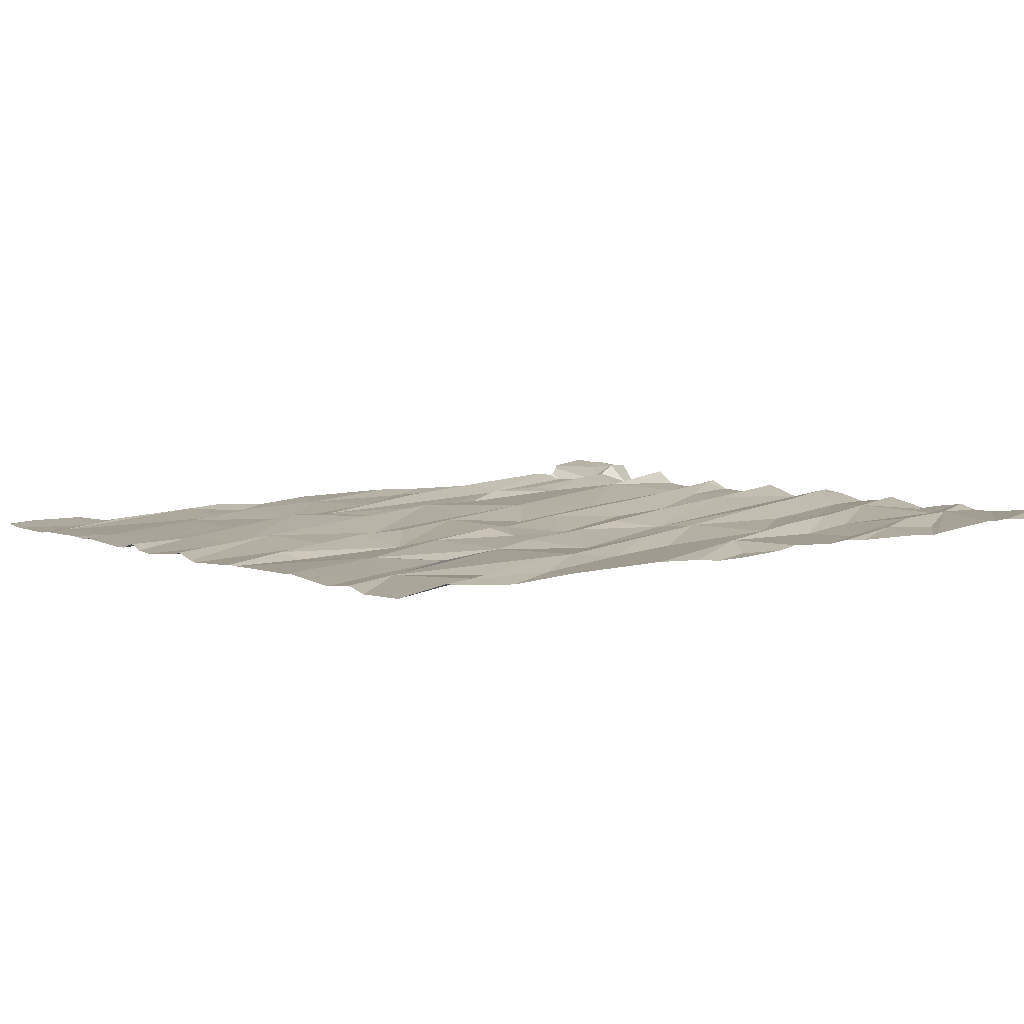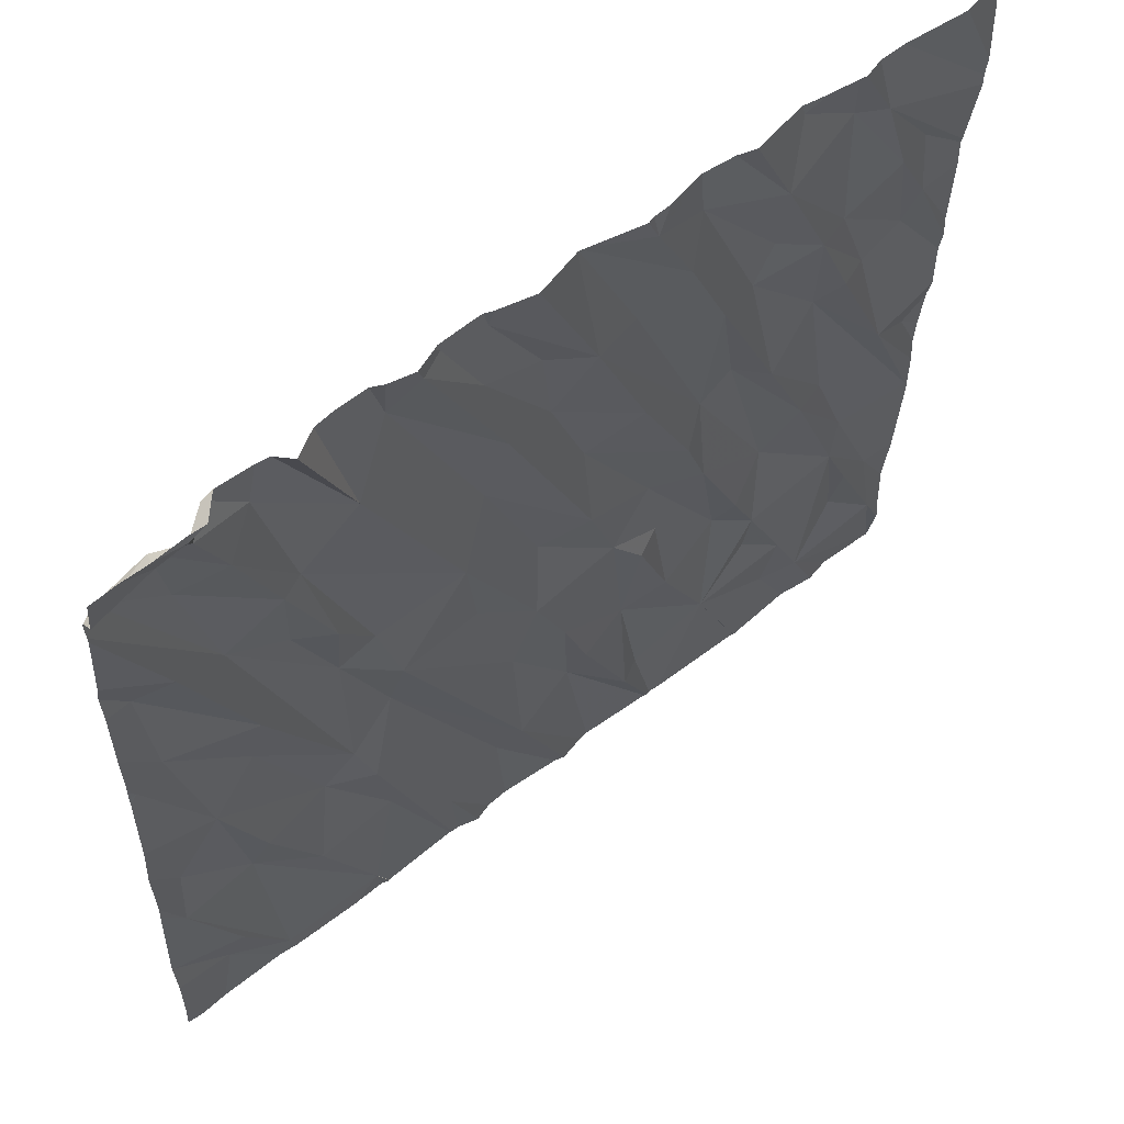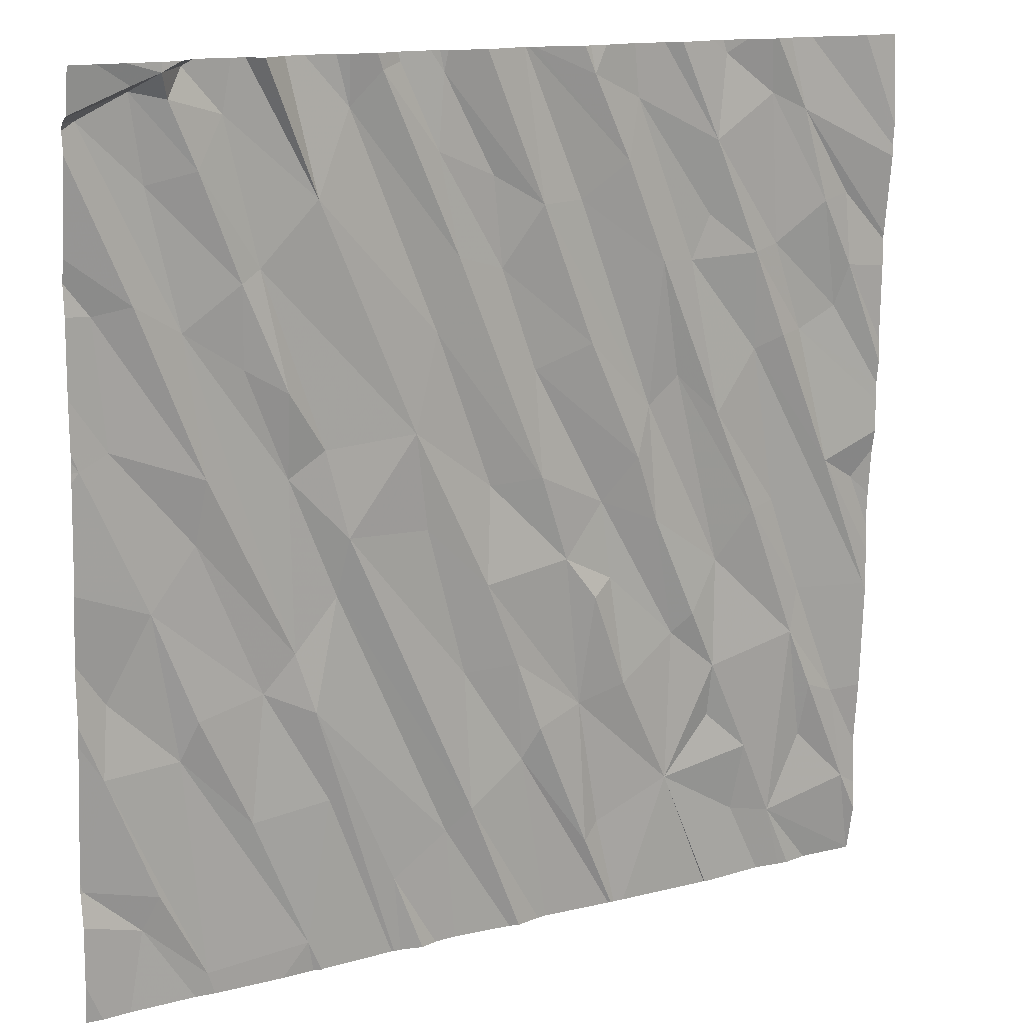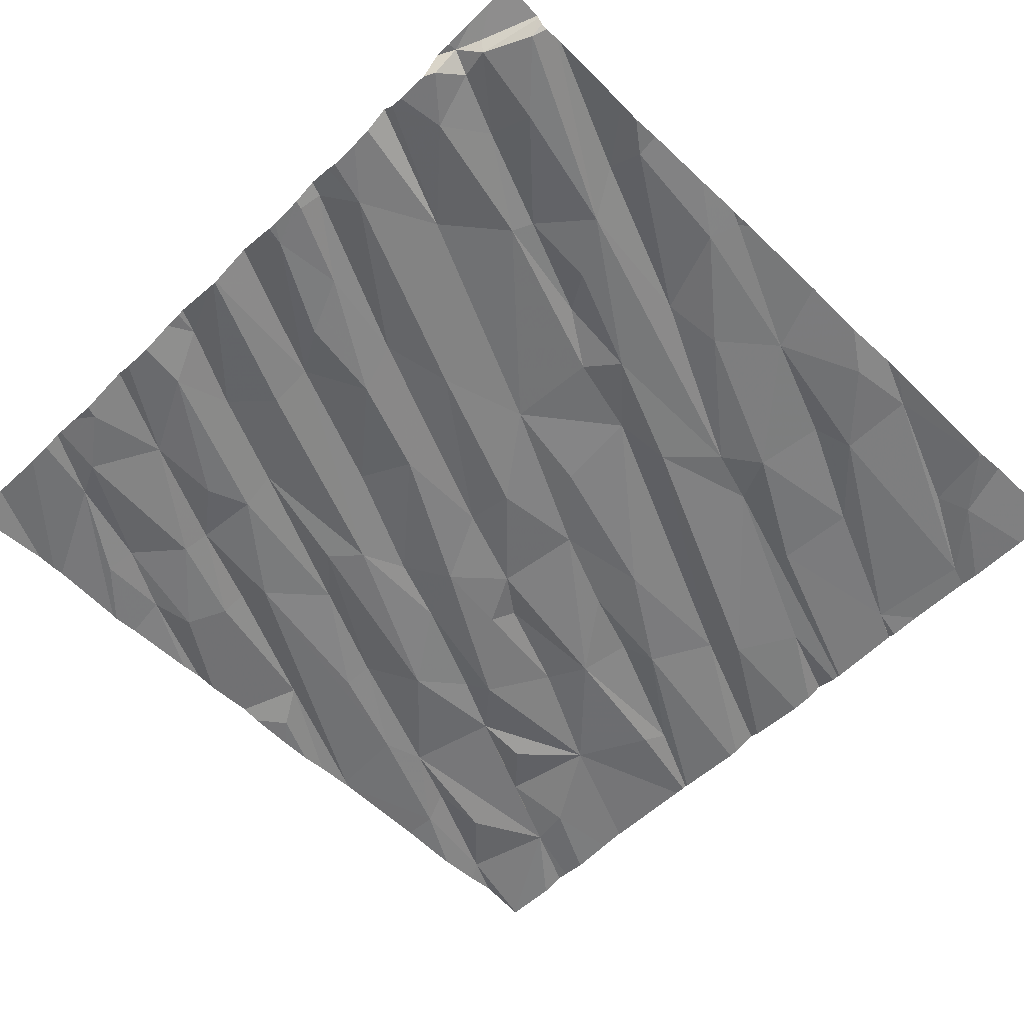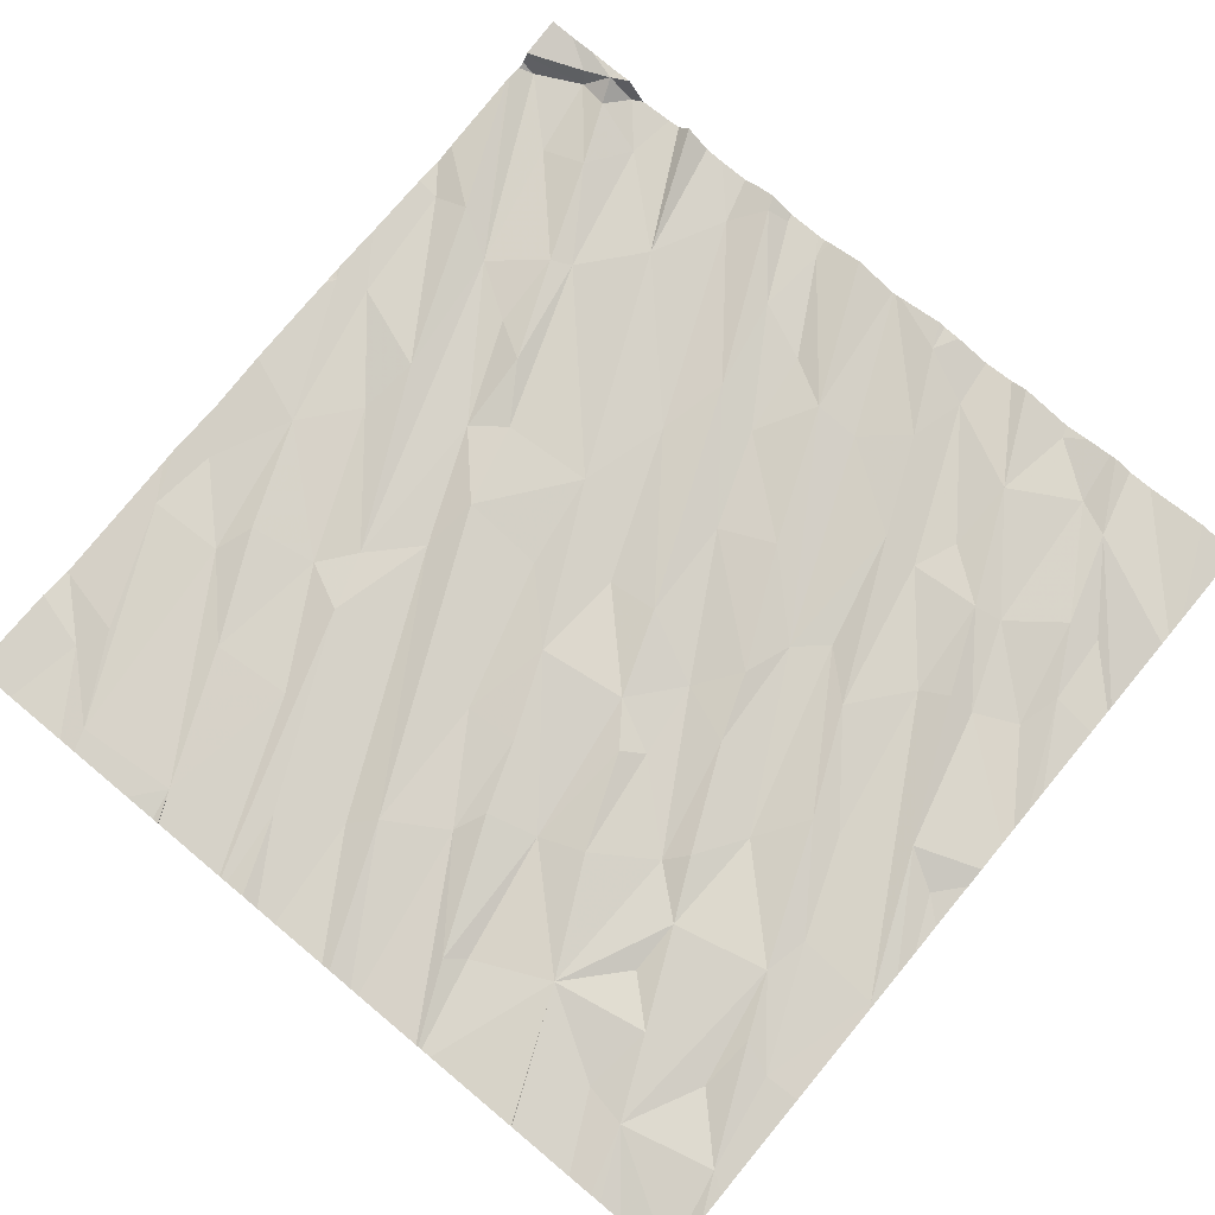
<metadata>
{"format":"obj","ext":"obj","renderer":"f3d","projection":"perspective","resolution":1024,"background":"white","views":[{"elev":3.6,"azim":54.1,"up":"+Z"},{"elev":59.0,"azim":-37.9,"up":"+Y"},{"elev":14.0,"azim":-29.0,"up":"+Y"},{"elev":-54.8,"azim":-134.6,"up":"+Z"},{"elev":74.2,"azim":39.8,"up":"+Z"}]}
</metadata>
<code>
v -112.4 279.4 501.1
v -113.1 279.4 501.1
v -111.4 279.4 501.1
v -112.2 279.4 501.2
v -112.7 279.4 501.2
v -112.1 279.4 501.1
v -111.5 279.4 501.1
v -114.2 275.6 501
v -110.6 275.6 500.9
v -113.6 275.6 501
v -112.9 279.4 501.1
v -111.2 279.4 501.1
v -111.7 279.4 501.1
v -111.8 279.4 501.1
v -111.6 279.4 501.1
v -112.2 279.4 501.2
v -113.4 275.6 501
v -110.6 276.4 501
v -114.2 275.9 501
v -113.9 275.7 501
v -110.6 277.1 501
v -112.8 279.4 501.1
v -113.4 275.7 501
v -113 275.9 501
v -112.9 279.4 501.1
v -111.7 276.1 501
v -112 279.4 501.1
v -112.1 275.9 501
v -112.4 276.3 501
v -111.1 275.9 501
v -111.3 275.9 501
v -113.4 275.6 501
v -113.4 275.6 501
v -113.2 275.6 501
v -110.7 276 501
v -111.3 276.2 501
v -112 276 501
v -112.8 276.1 501
v -112.7 276.2 501
v -113.4 276.7 501.1
v -114.4 276.1 501
v -114 275.6 501
v -110.6 276.9 501
v -112.9 275.6 501
v -111 276.7 501
v -111.5 276.6 501
v -111.4 277.1 501
v -110.9 277.5 501
v -111.3 277.3 501
v -111 276.9 501
v -110.9 276.2 501
v -110.8 276.4 501
v -110.9 276.4 501
v -111.5 276.4 501
v -111.6 276.9 501
v -111.3 278 501
v -111.9 276.6 501
v -112 277.1 501
v -111.7 276.8 501
v -112.1 276.5 501
v -112.4 276.5 501
v -112.5 276.8 501
v -112.1 277 501.1
v -112.6 277.2 501.1
v -112.7 276.8 501
v -113.3 277.2 501
v -113.3 277.5 501.1
v -113.3 276.3 501
v -113.7 276.3 501
v -113.6 276.8 501
v -113.9 276.8 501.1
v -114 276.6 501
v -113.5 277 501.1
v -114.1 277.3 501.1
v -110.6 276.9 501
v -114.3 276.6 501
v -114.3 276.9 501
v -110.6 276.9 501
v -111.3 279.4 501.1
v -114.1 276.1 501
v -110.8 278.4 501.1
v -110.6 275.6 500.9
v -111.1 278.1 501
v -111.2 278.1 501.1
v -111.3 278.5 501.1
v -110.8 278.7 501.1
v -111.6 278.5 501.1
v -111.6 278.7 501.1
v -110.9 278.2 501
v -111.2 278.5 501.1
v -111 278.7 501.1
v -111.7 278 501
v -111.8 278.5 501.1
v -112.4 278.8 501.1
v -111.8 277.8 501
v -112.1 278.2 501.1
v -112.8 278.6 501.1
v -112.9 278.3 501.1
v -112.9 279 501.1
v -112.6 278.5 501.1
v -113 277.9 501.1
v -112.4 278.1 501.1
v -113.4 278.8 501.2
v -113.7 278.5 501.1
v -113.6 278.6 501.1
v -113.7 278.2 501.1
v -114 278.3 501.1
v -114.4 277.9 501.1
v -110.6 275.9 501
v -110.6 275.6 500.9
v -114.3 278.4 501.1
v -114.2 278.5 501.1
v -112.8 275.6 501
v -113.9 275.6 501
v -110.7 277.4 501
v -111.5 277.8 501.1
v -111.2 277.4 501
v -112 277.4 501
v -111.8 277.3 501
v -111.9 277.6 501.1
v -112.4 277.6 501.1
v -112.2 277.2 501
v -112.9 277.4 501.1
v -112.6 277.6 501
v -113.9 277.5 501.1
v -113.9 277.8 501.1
v -113.4 277.8 501.1
v -113.5 278.1 501.1
v -113.5 277.7 501.1
v -114.3 277.9 501.1
v -110.6 275.8 501
v -110.6 275.6 500.9
v -111.5 279.3 501.1
v -111.1 279.1 501.1
v -111.3 279.2 501.1
v -110.6 275.6 500.9
v -111.6 279 501.1
v -111.9 279.2 501.1
v -112.2 279.3 501.2
v -112.2 278.8 501.1
v -112.8 279.3 501.1
v -113 279.3 501.1
v -114 279.4 501.1
v -114.1 279.3 501.2
v -114 279.2 501.2
v -113.8 279.2 501.1
v -113.3 279.2 501.1
v -113.1 279.3 501.2
v -114.2 279.3 501.2
v -114.2 279.3 501.1
v -112.5 279.4 501.1
v -112 278.9 501.1
v -112.6 278.9 501.1
v -113.9 279 501.2
v -114.1 278.9 501.1
v -112.5 279.4 501.1
v -111.3 279.4 501.1
v -114.4 279.2 501.1
v -114.4 275.7 501
v -111.1 279.4 501.1
v -114.4 276.1 501
v -114.4 276 501
v -114.4 276.8 501.1
v -114.4 276.2 501
v -114.4 276.1 501
v -114.4 277.1 501.1
v -114.4 276.8 501.1
v -114.4 277.9 501.1
v -114.4 277.9 501.1
v -114.4 278.1 501.1
v -114.4 277.9 501.1
v -114.4 277.8 501.1
v -114.4 278.5 501.1
v -114.4 277.4 501.1
v -114.4 279.2 501.2
v -114.4 279.2 501.2
v -114.4 279.2 501.2
v -114.4 279.1 501.2
v -114.4 279.1 501.2
v -114.4 278.7 501.1
v -114.4 278.6 501.1
v -114.4 279.1 501.2
v -110.6 276.1 501
v -110.6 278.4 501
v -110.6 278 501
v -110.6 277.5 501
v -110.6 277.3 501
v -110.6 277.9 501
v -110.6 277.8 501
v -110.6 277.6 501
v -110.6 277.8 501
v -110.6 277.2 501
v -110.6 278.9 501.1
v -110.6 278.9 501.1
v -110.6 279.3 501.1
v -110.6 279 501.1
v -110.6 278.5 501
v -110.6 278.5 501
v -111.4 275.6 501
v -111.9 275.6 501
v -111.4 275.6 501
v -112.3 275.6 500.9
v -112 275.6 501
v -111 275.6 500.9
v -111 275.6 501
v -110.9 275.6 500.9
v -110.6 275.6 500.9
v -111.3 275.6 501
v -111.1 275.6 500.9
v -111.9 275.6 501
v -111.9 275.6 501
v -112.7 275.6 501
v -113 275.6 501
v -112.4 275.6 501
v -112.5 275.6 501
v -112.3 275.6 501
v -113 275.6 501
v -113 275.6 501
v -110.6 275.6 500.9
v -114.4 275.6 501
v -114.4 275.6 501
v -110.6 275.6 500.9
v -110.6 275.6 500.9
v -113.9 279.4 501.2
v -113.9 279.4 501.1
v -114.1 279.4 501.2
v -114.2 279.4 501.2
v -113.6 279.4 501.2
v -113.7 279.4 501.2
v -113.5 279.4 501.1
v -114 279.4 501.2
v -113.4 279.4 501.1
v -113.3 279.4 501.1
v -113.1 279.4 501.1
v -113.3 279.4 501.2
v -113.2 279.4 501.2
v -113.8 279.4 501.1
v -114.3 279.4 501.2
v -112.5 279.4 501.1
v -114.4 279.4 501.3
v -114.4 279.4 501.3
v -111.1 279.4 501.1
v -110.8 279.4 501.1
v -110.6 279.4 501.1
v -110.7 279.4 501.1
v -110.6 279.4 501.1
v -110.8 279.4 501.1
f 205 30 204
f 204 30 31
f 20 19 42
f 231 144 224
f 23 20 114
f 230 103 147
f 229 103 228
f 228 103 230
f 227 144 226
f 226 144 231
f 225 143 146
f 224 143 225
f 35 9 110
f 31 26 201
f 35 51 30
f 204 31 209
f 30 36 31
f 30 9 35
f 9 30 206
f 28 29 203
f 200 37 211
f 38 24 113
f 214 38 215
f 5 94 156
f 25 141 11
f 213 40 217
f 203 29 202
f 20 80 19
f 19 41 161
f 159 19 162
f 202 29 39
f 47 46 45
f 50 49 45
f 30 51 45
f 53 52 45
f 50 45 52
f 75 52 18
f 45 46 30
f 55 46 47
f 48 43 78
f 50 43 56
f 43 50 52
f 45 51 53
f 46 54 36
f 46 36 30
f 58 57 59
f 46 55 59
f 46 59 26
f 59 57 26
f 26 54 46
f 60 57 63
f 64 62 60
f 29 61 62
f 65 29 62
f 60 62 61
f 39 29 65
f 66 40 38
f 39 65 67
f 40 24 38
f 66 38 39
f 67 66 39
f 69 68 70
f 40 70 68
f 73 40 66
f 73 70 40
f 69 70 71
f 74 71 70
f 72 69 71
f 41 76 163
f 74 77 72
f 76 20 72
f 188 81 89
f 72 71 74
f 76 77 166
f 187 115 192
f 77 76 72
f 52 35 109
f 26 31 36
f 52 53 35
f 36 54 26
f 35 53 51
f 28 37 60
f 37 28 210
f 29 28 61
f 60 37 26
f 26 57 60
f 60 61 28
f 202 39 216
f 20 23 72
f 23 69 72
f 68 69 23
f 217 68 218
f 68 23 34
f 41 19 80
f 20 76 80
f 80 76 41
f 84 83 85
f 85 88 87
f 91 90 89
f 89 81 91
f 83 89 90
f 90 85 83
f 96 95 94
f 102 100 97
f 100 96 94
f 103 101 98
f 107 106 104
f 201 26 199
f 200 26 37
f 2 142 141
f 56 116 117
f 87 116 56
f 56 48 84
f 116 92 49
f 188 89 189
f 83 84 48
f 49 92 47
f 87 56 85
f 49 117 116
f 83 48 190
f 56 84 85
f 48 115 186
f 189 83 191
f 92 95 47
f 95 120 119
f 118 102 121
f 120 118 119
f 95 119 47
f 118 121 122
f 100 102 96
f 120 102 118
f 102 120 96
f 96 120 95
f 95 92 93
f 87 93 116
f 92 116 93
f 98 121 97
f 122 121 124
f 98 101 124
f 67 123 101
f 101 64 124
f 98 124 121
f 64 122 124
f 121 102 97
f 73 126 125
f 105 128 127
f 127 128 129
f 126 130 125
f 127 67 101
f 67 127 129
f 107 126 73
f 105 104 128
f 103 105 101
f 129 128 106
f 104 106 128
f 129 107 73
f 67 129 66
f 106 107 129
f 101 105 127
f 169 130 170
f 199 26 200
f 186 115 187
f 130 74 125
f 112 111 126
f 107 112 126
f 170 111 173
f 111 130 126
f 108 74 130
f 44 24 213
f 43 48 56
f 115 48 21
f 49 47 45
f 56 117 50
f 117 49 50
f 122 63 58
f 47 119 55
f 58 59 118
f 58 63 57
f 58 118 122
f 59 55 119
f 119 118 59
f 63 122 60
f 122 64 60
f 64 123 65
f 62 64 65
f 101 123 64
f 65 123 67
f 73 66 129
f 73 125 70
f 74 70 125
f 166 74 174
f 74 108 172
f 135 134 157
f 12 193 242
f 1 139 4
f 133 135 79
f 196 195 245
f 27 137 14
f 13 133 15
f 139 138 27
f 156 140 151
f 2 141 25
f 22 94 5
f 143 145 146
f 144 143 224
f 235 148 236
f 148 142 234
f 225 146 237
f 175 149 176
f 150 145 144
f 144 145 143
f 149 144 227
f 144 149 150
f 90 91 135
f 91 86 134
f 22 141 94
f 135 133 137
f 81 86 91
f 91 134 135
f 197 86 198
f 86 81 184
f 85 90 137
f 137 90 135
f 87 88 138
f 151 152 239
f 140 93 152
f 138 152 87
f 88 85 137
f 93 87 152
f 138 139 152
f 152 139 1
f 137 138 88
f 140 94 95
f 95 93 140
f 153 99 100
f 142 148 99
f 99 97 100
f 98 97 147
f 99 141 142
f 97 99 148
f 153 94 141
f 148 147 97
f 94 153 100
f 99 153 141
f 154 146 145
f 230 147 232
f 154 105 146
f 154 155 104
f 104 105 154
f 146 103 229
f 103 98 147
f 105 103 146
f 107 155 158
f 107 104 155
f 185 81 188
f 154 145 150
f 158 150 175
f 113 24 44
f 150 158 155
f 154 150 155
f 107 158 178
f 111 112 180
f 179 107 182
f 184 81 185
f 8 159 220
f 34 23 17
f 161 41 165
f 162 19 161
f 183 52 109
f 33 23 32
f 163 76 167
f 164 41 163
f 21 48 78
f 18 52 183
f 165 41 164
f 11 141 22
f 166 77 74
f 167 76 166
f 75 43 52
f 168 108 169
f 151 140 152
f 17 23 33
f 169 108 130
f 78 43 75
f 170 130 111
f 171 108 168
f 172 108 171
f 109 35 131
f 131 35 110
f 173 111 181
f 32 23 10
f 174 74 172
f 175 150 149
f 110 9 132
f 176 149 238
f 156 94 140
f 10 23 114
f 177 158 175
f 178 158 177
f 8 19 159
f 179 112 107
f 180 112 179
f 7 133 3
f 16 139 6
f 181 111 180
f 182 107 178
f 189 89 83
f 114 20 42
f 190 48 186
f 191 83 190
f 42 19 8
f 192 115 21
f 4 139 16
f 193 134 197
f 193 194 160
f 132 9 222
f 136 9 223
f 243 196 247
f 82 9 207
f 197 134 86
f 6 139 27
f 198 86 184
f 15 133 7
f 206 30 205
f 13 137 133
f 207 9 206
f 208 31 201
f 209 31 208
f 14 137 13
f 210 28 203
f 211 37 210
f 212 38 113
f 27 138 137
f 213 24 40
f 214 39 38
f 3 133 79
f 215 38 212
f 216 39 214
f 12 134 193
f 160 194 243
f 217 40 68
f 218 68 34
f 219 110 132
f 220 159 221
f 79 135 157
f 222 9 136
f 157 134 12
f 223 9 82
f 232 147 233
f 233 147 235
f 234 142 2
f 235 147 148
f 236 148 234
f 237 146 229
f 238 149 227
f 239 152 1
f 240 176 238
f 241 176 240
f 242 193 160
f 243 194 196
f 244 195 246
f 245 195 244
f 247 196 245

</code>
